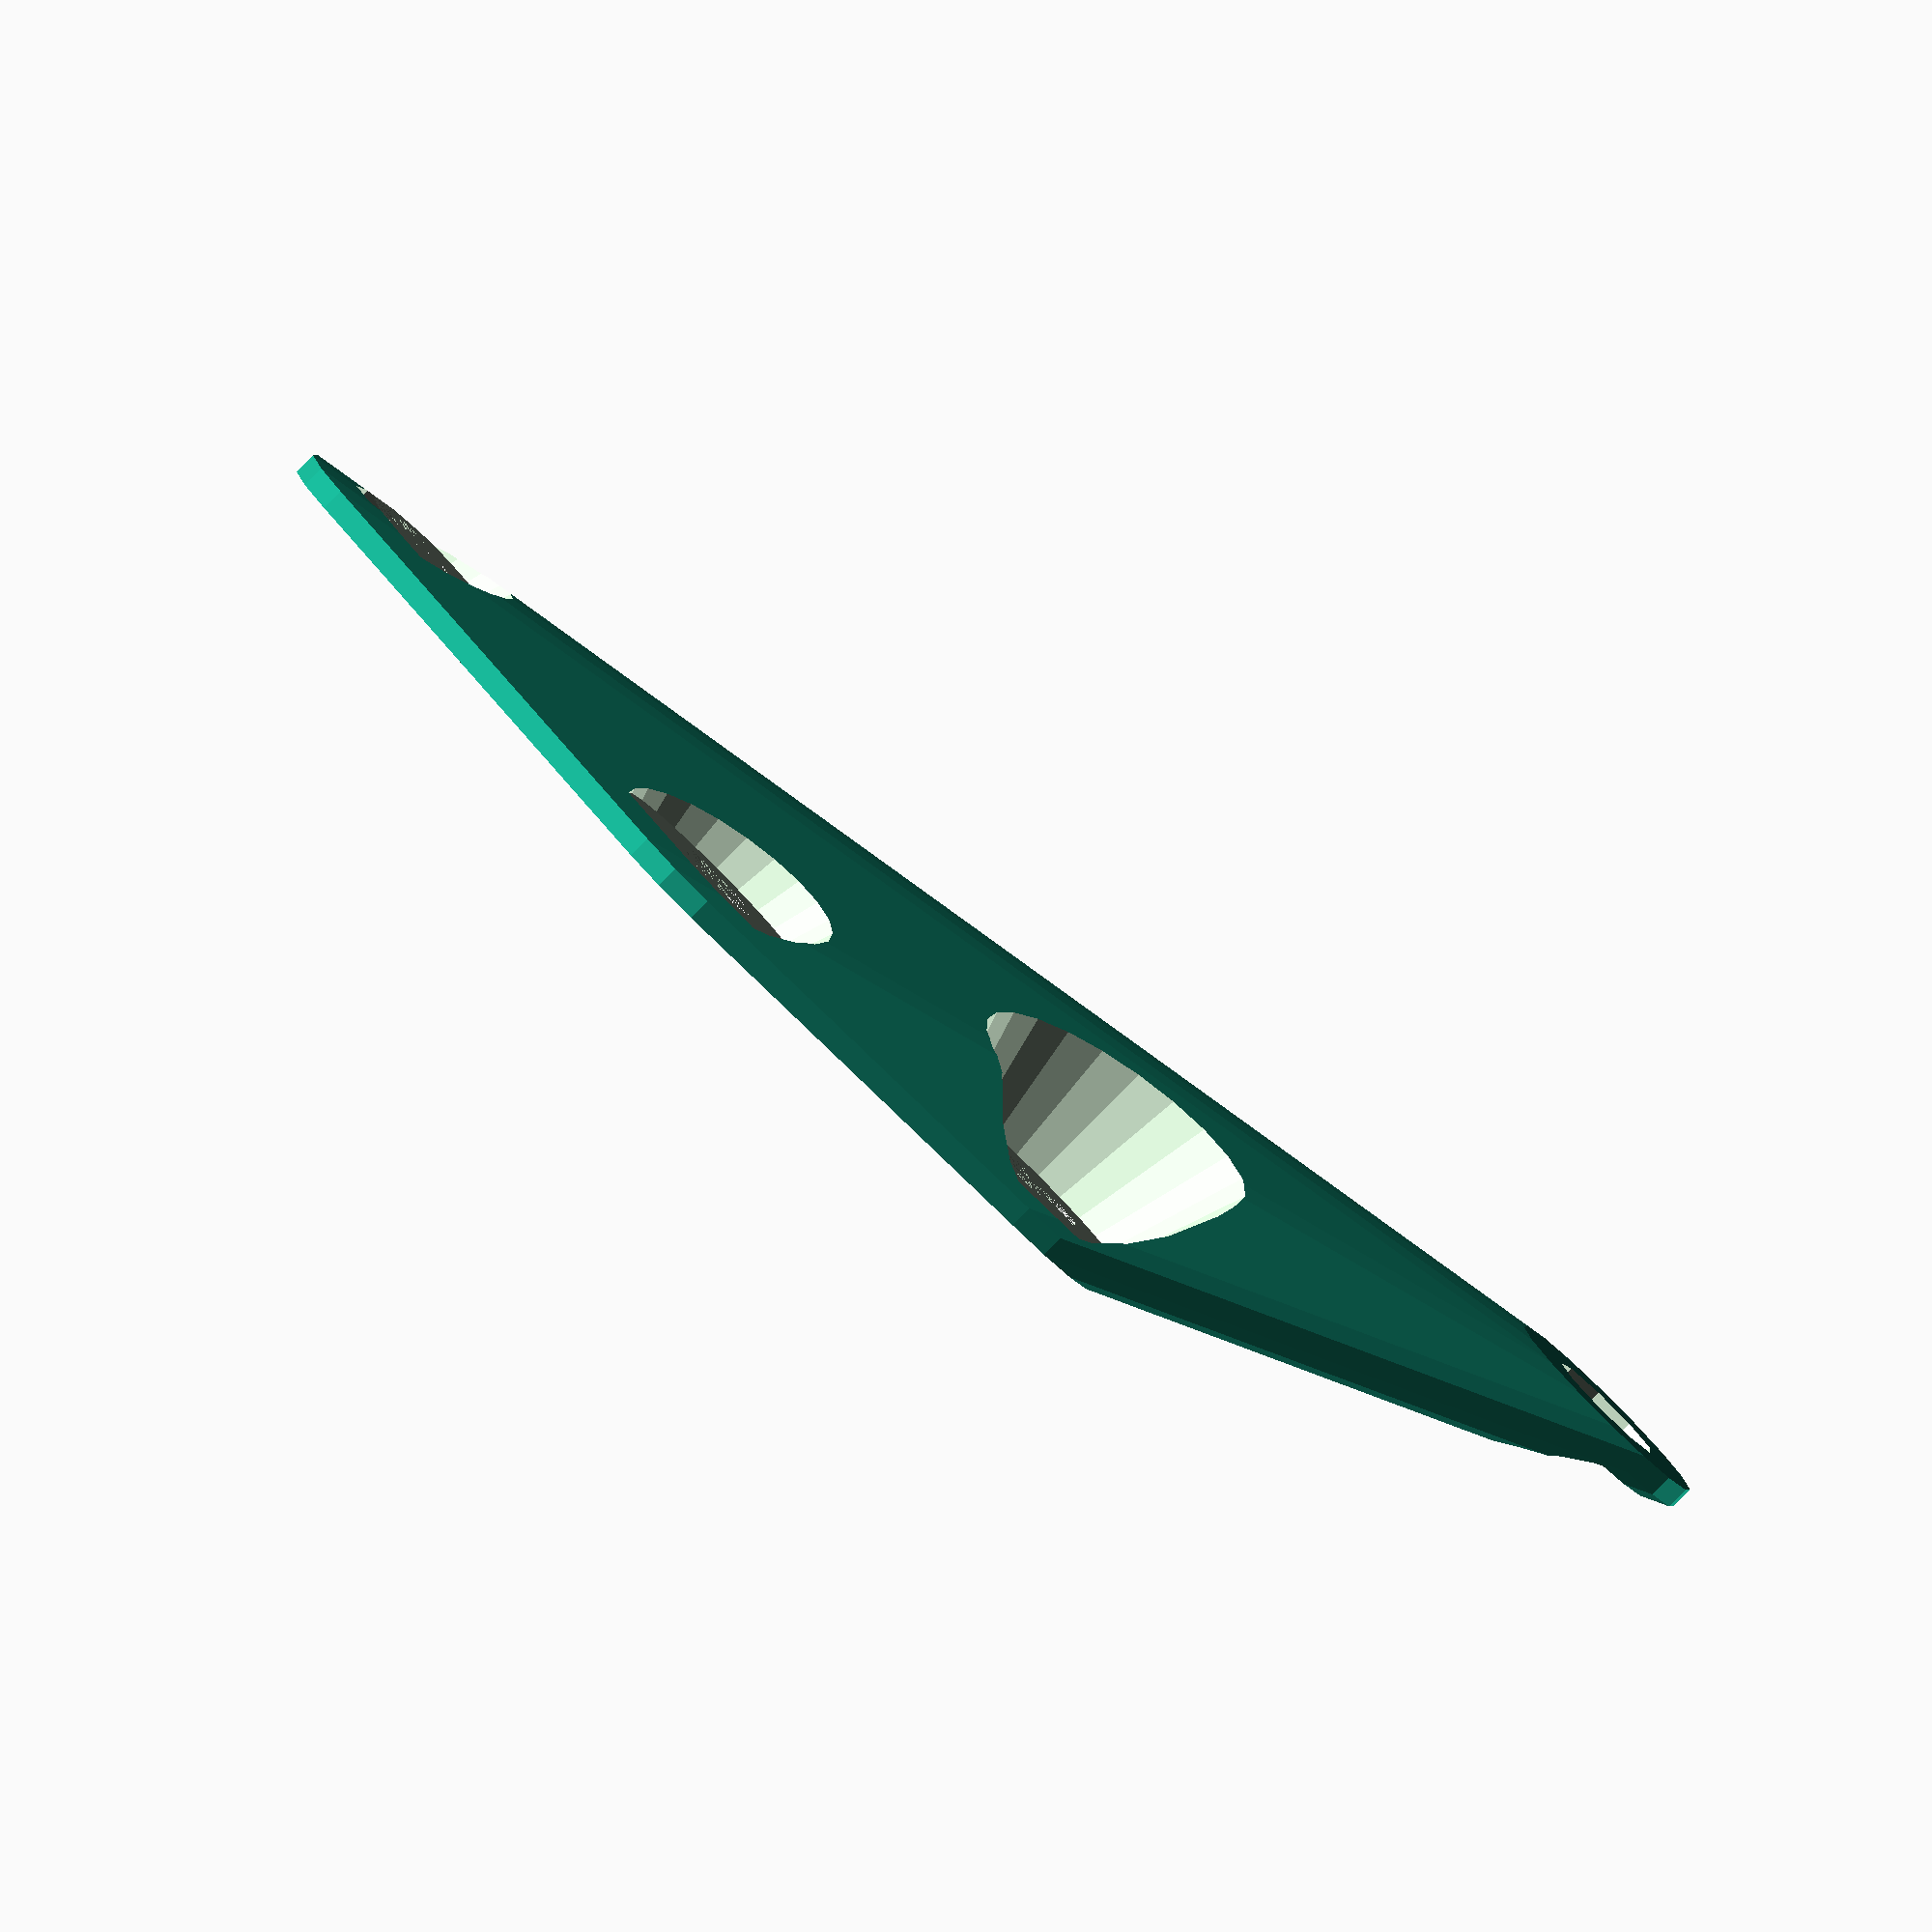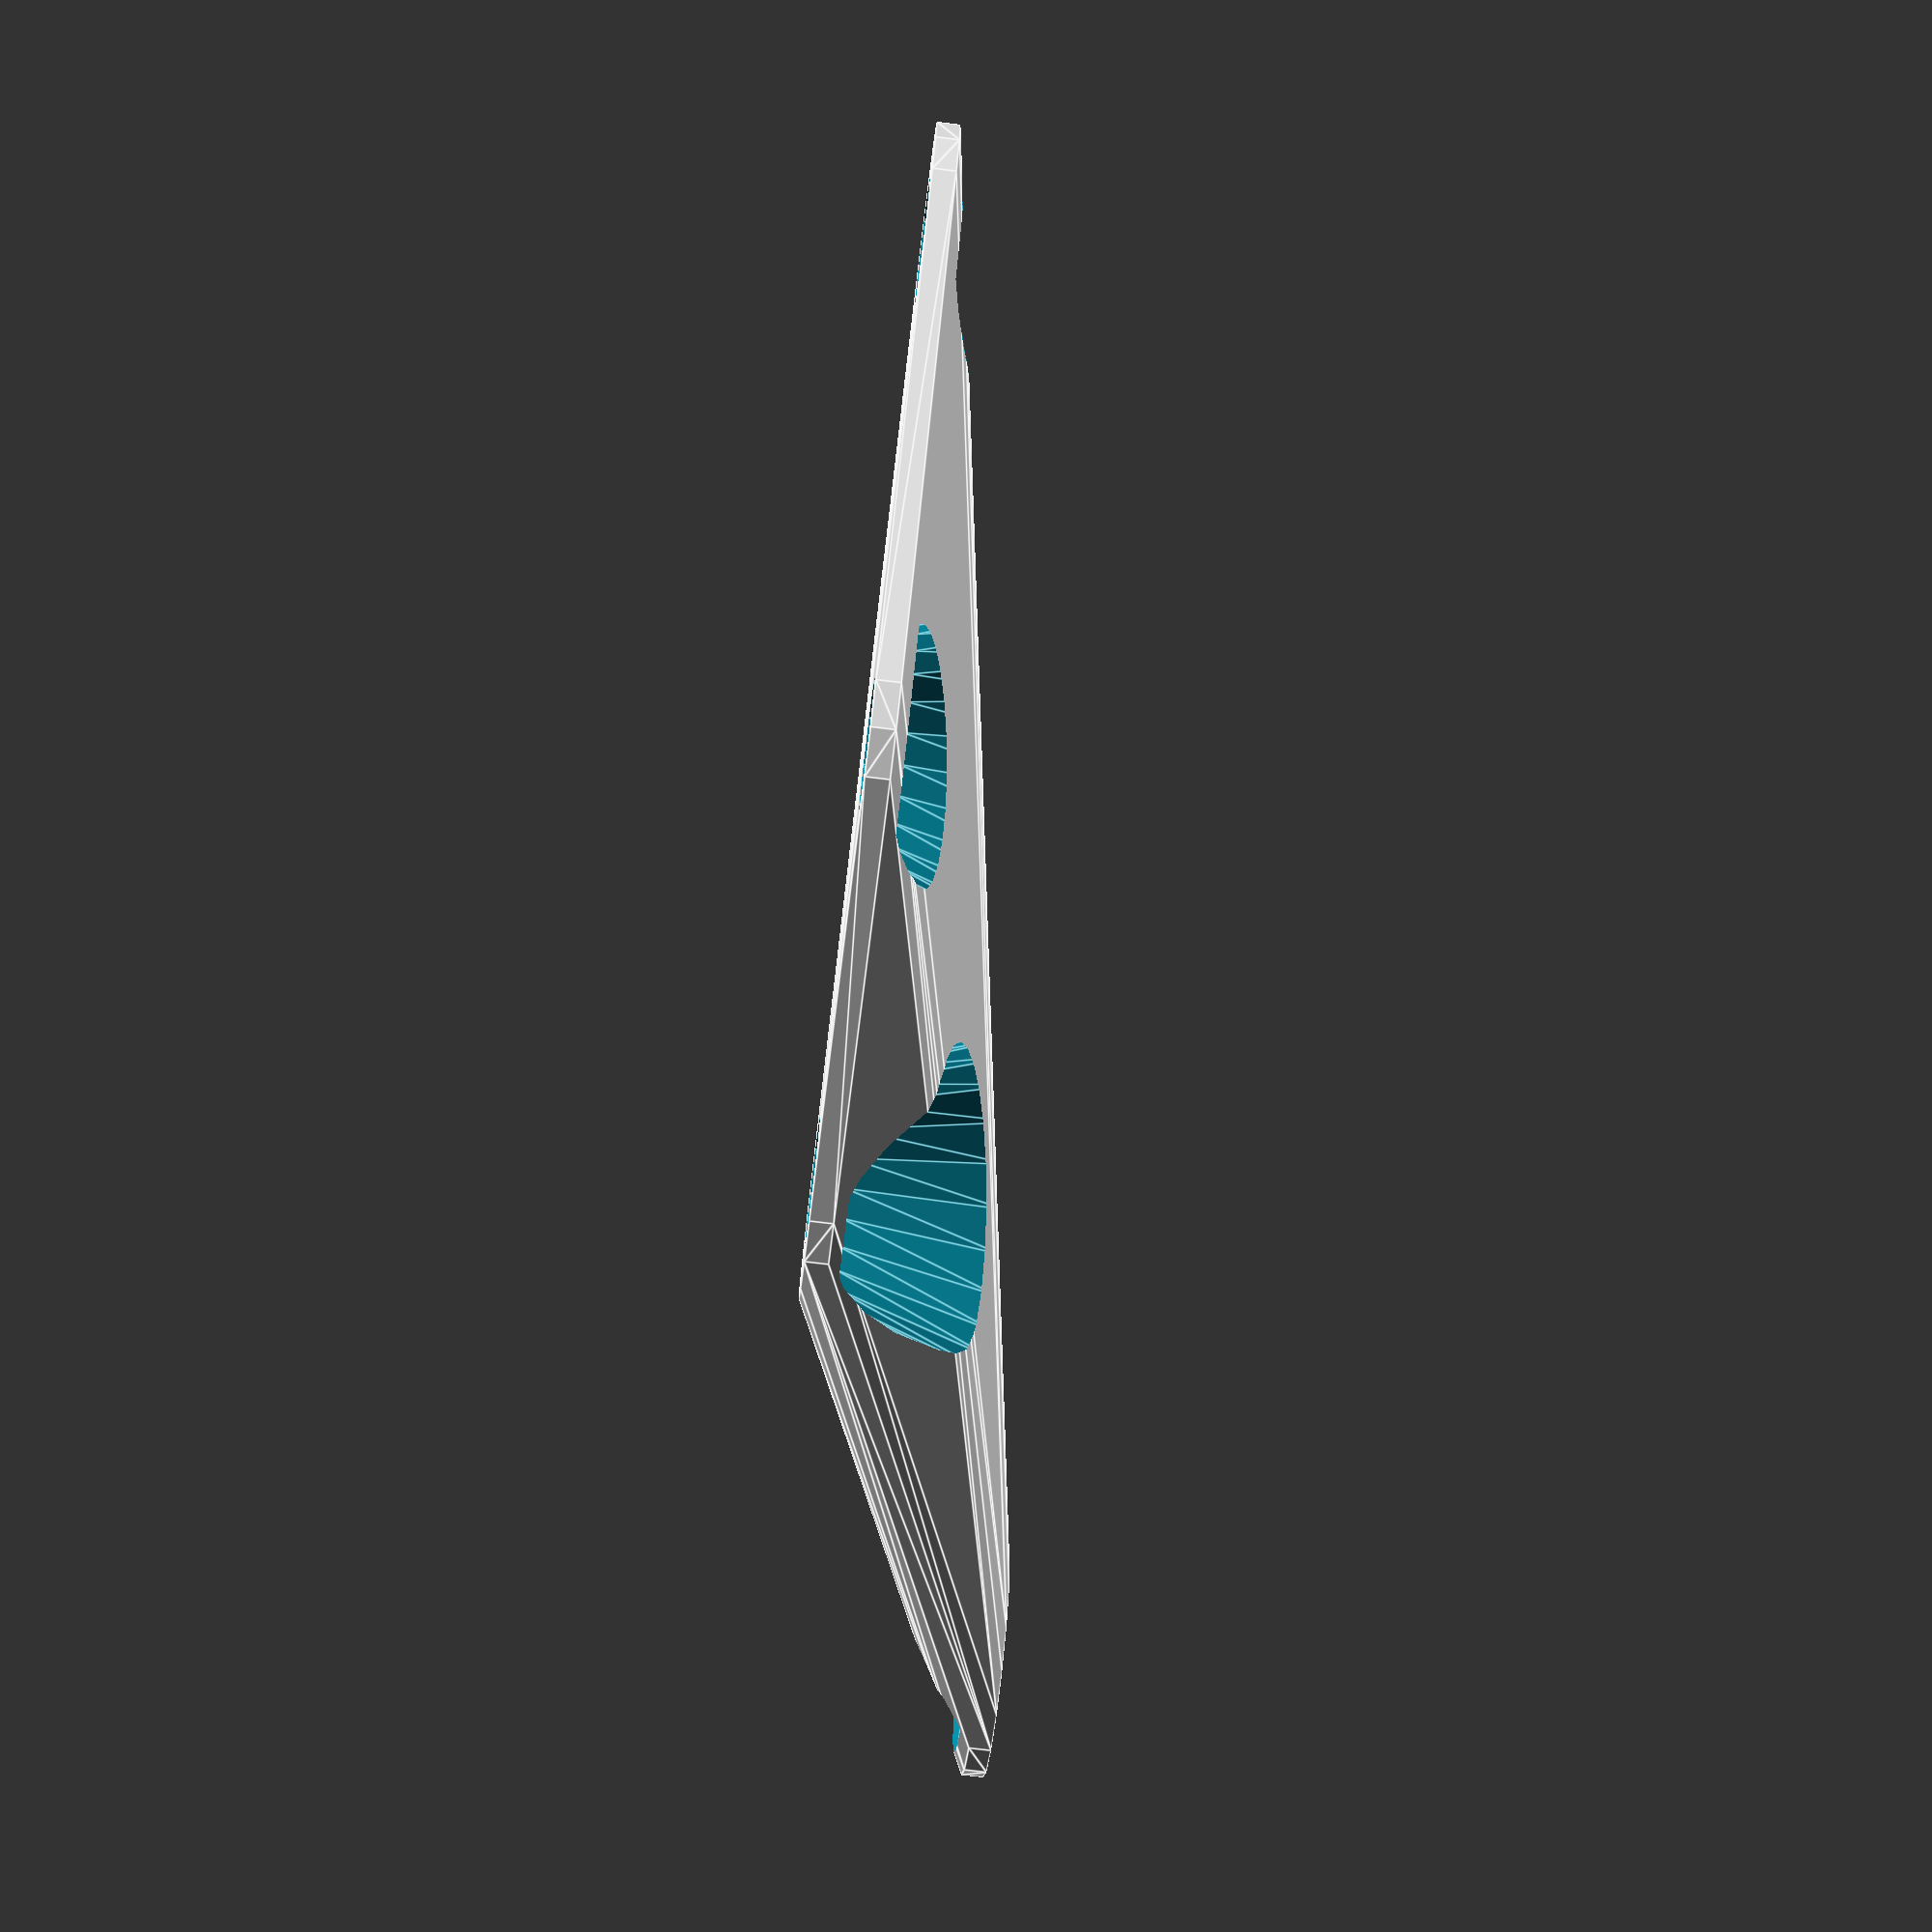
<openscad>


module cylinders(points, diameter, thickness){
    for (p=points){
        translate(p) cylinder(d=diameter, h=thickness, center=true);
    }
}
 
module plate(points, diameter, thickness, hole_diameter){
    difference(){
        hull() cylinders(points, diameter, thickness);
        cylinders(points, hole_diameter, thickness+1);
    }
}
 
module bar(length, width, thickness, hole_diameter){
    plate([[0,0,0], [length,0,0]], width, thickness, hole_diameter);
}

points = [ [0,0,0], [40,0,0], [23,-10,0], [60,19,10] ];
difference(){
    plate(points, 10, 1, 5.5);
    for (p=points){
        translate(p + [0,0,1])
            cylinder(d1=10, d2=15, h=7);
        translate(p + [0,0,-1])
            mirror([0,0,1])
            cylinder(d1=10, d2=15, h=7);
    }
}
</openscad>
<views>
elev=263.6 azim=199.2 roll=224.8 proj=o view=solid
elev=251.6 azim=203.6 roll=277.1 proj=p view=edges
</views>
